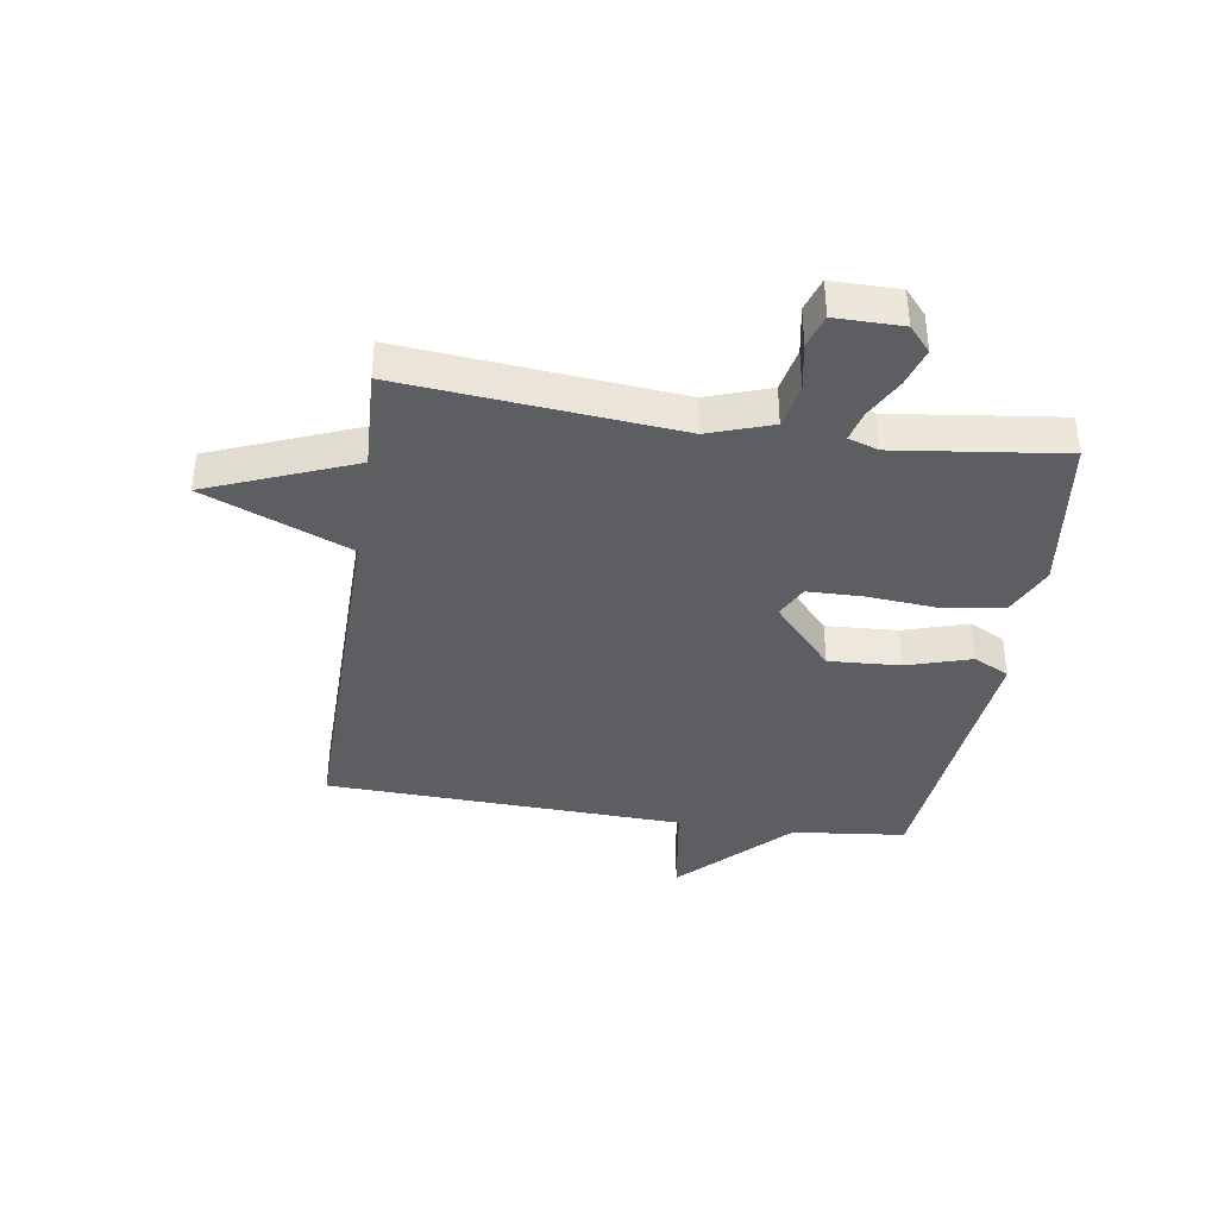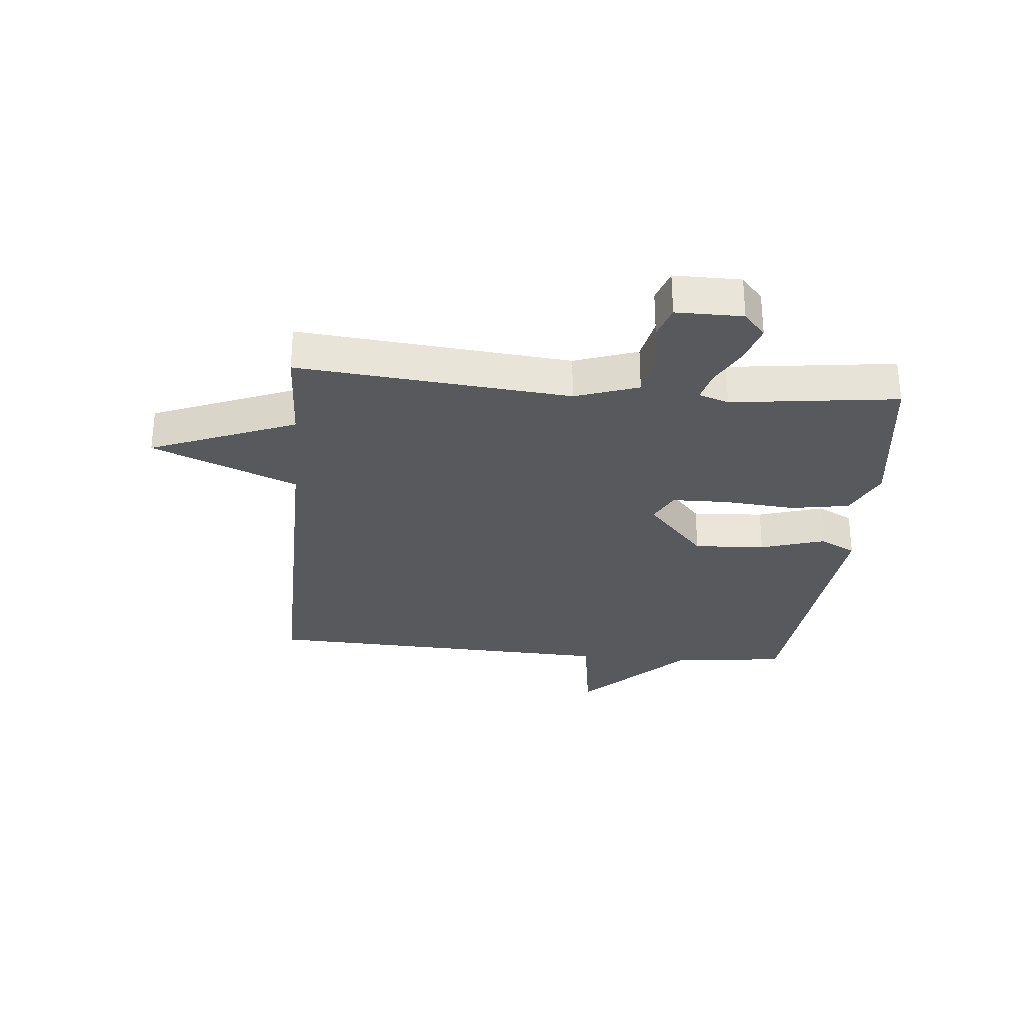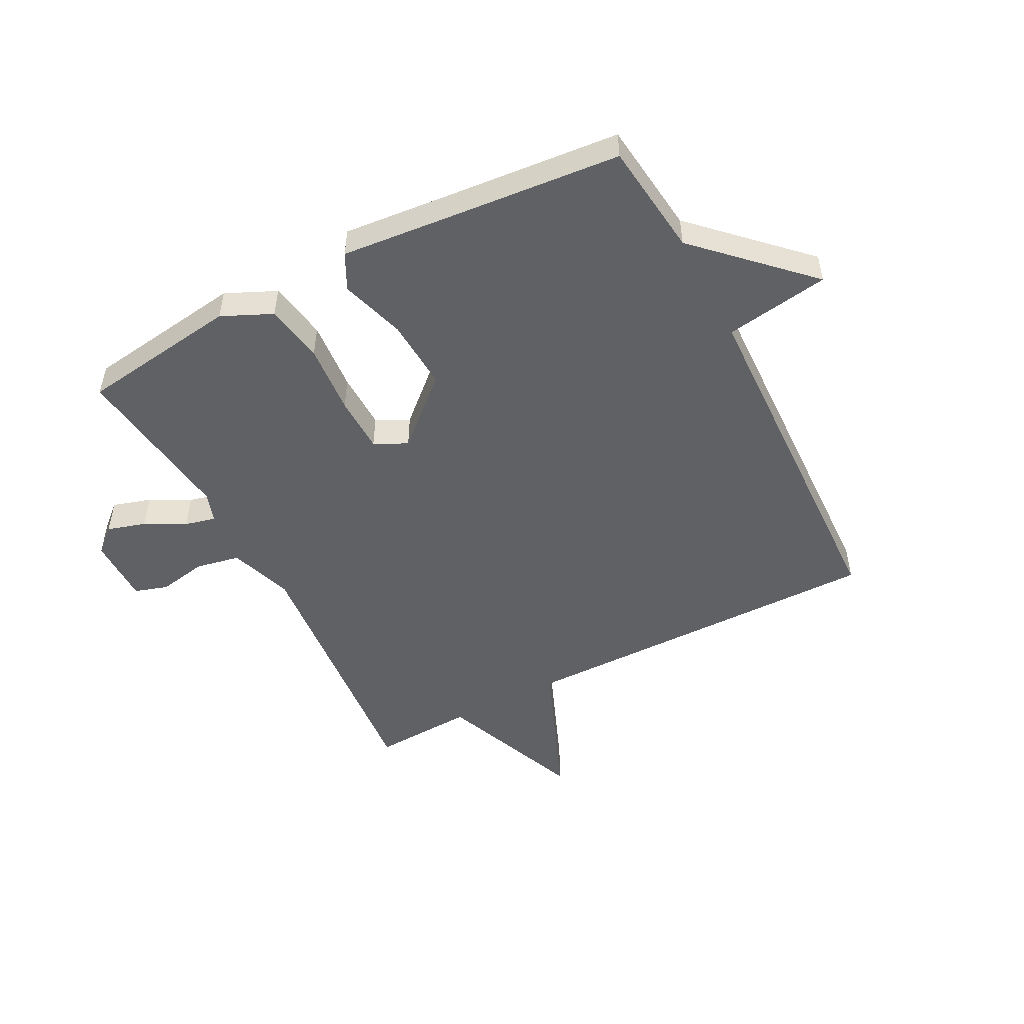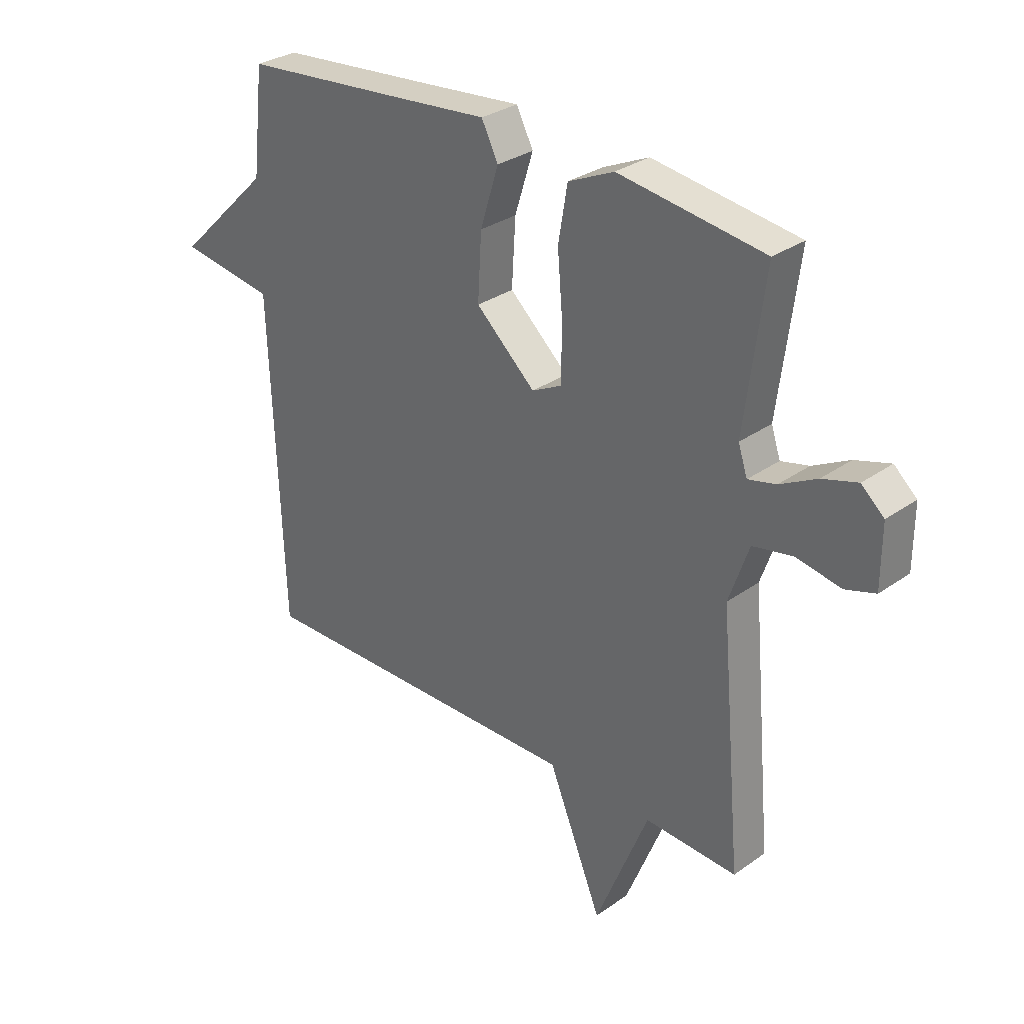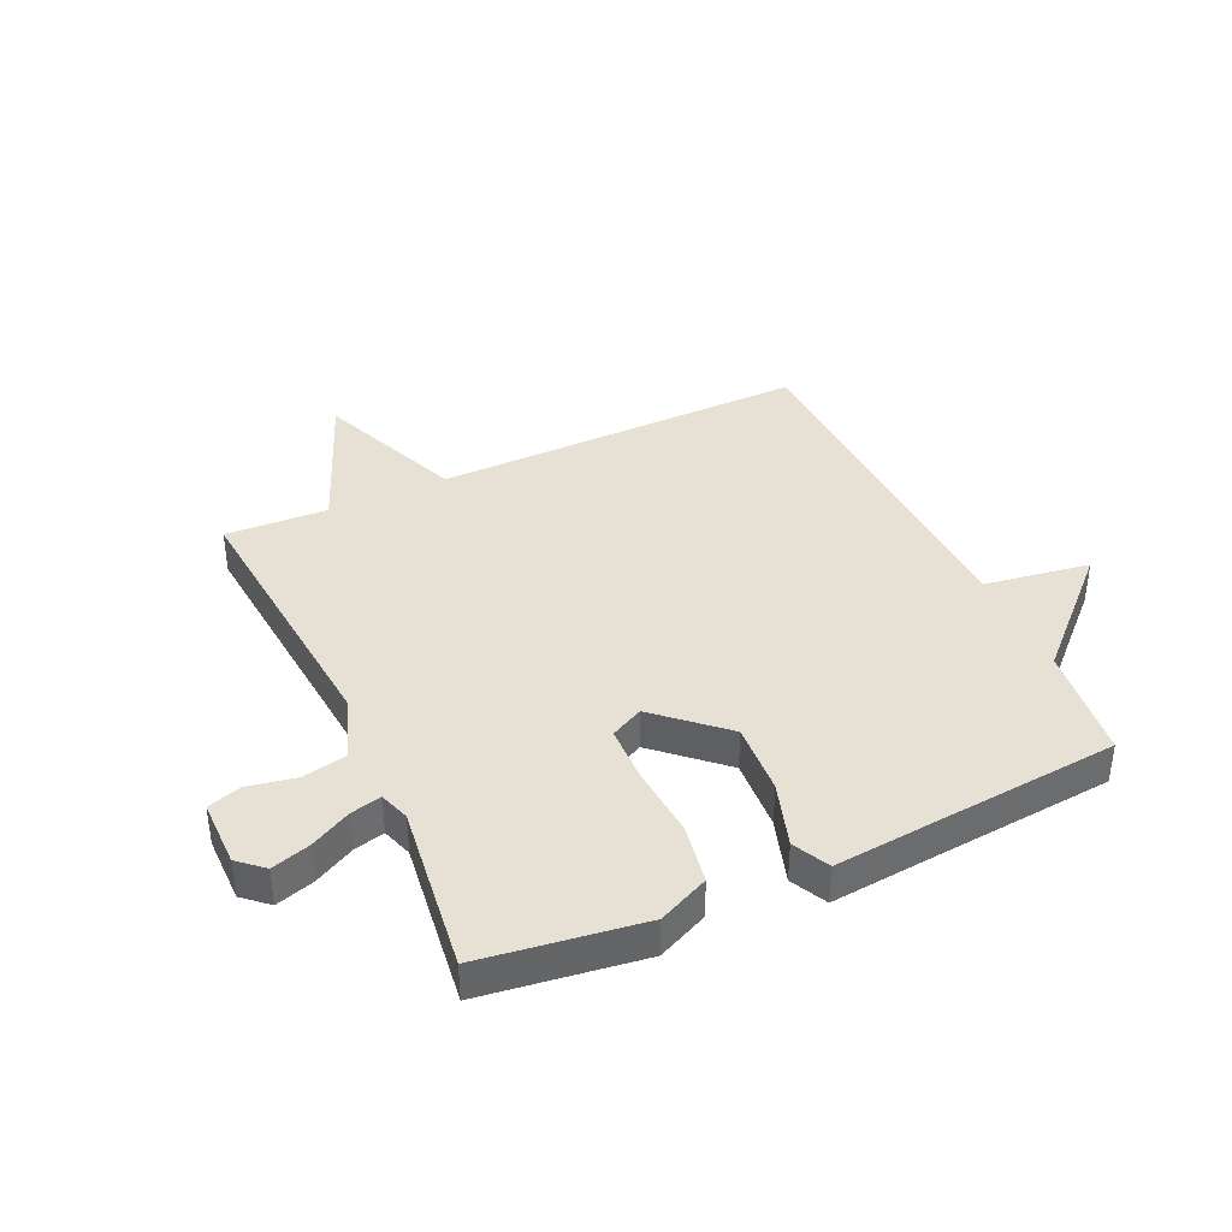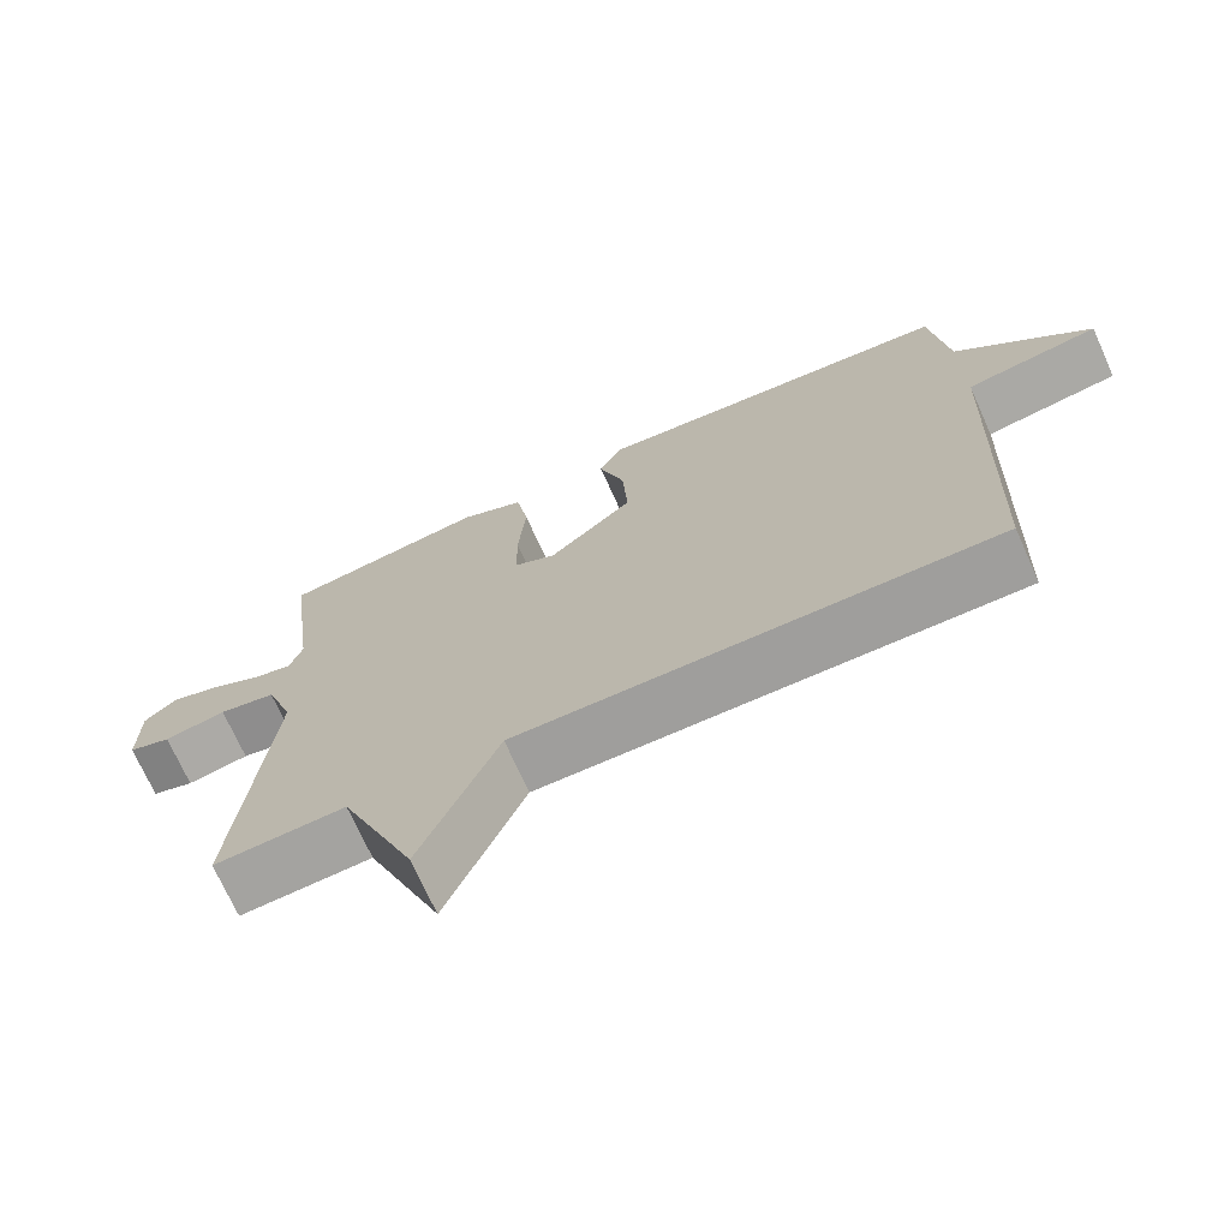
<metadata>
{"format":"obj","ext":"obj","renderer":"f3d","projection":"perspective","resolution":1024,"background":"white","views":[{"elev":-38.2,"azim":-98.8,"up":"+Y"},{"elev":-29.6,"azim":-95.4,"up":"+Y"},{"elev":-50.4,"azim":27.6,"up":"+Y"},{"elev":30.6,"azim":-135.5,"up":"+Z"},{"elev":39.2,"azim":-24.6,"up":"+Y"},{"elev":-71.4,"azim":24.1,"up":"+Z"}]}
</metadata>
<code>
v 0.5 0.07 0.5
v 0.522 0.07 0.307
v 0.699 0.07 0.134
v 0.522 0.07 0.107
v 0.5 0.07 -0.5
v -0.128 0.07 -0.492
v -0.229 0.07 -0.738
v -0.328 0.07 -0.492
v -0.5 0.07 -0.5
v -0.458 0.07 -0.039
v -0.495 0.07 0.068
v -0.57 0.07 0.083
v -0.652 0.07 0.068
v -0.708 0.07 0.086
v -0.708 0.07 0.199
v -0.666 0.07 0.236
v -0.601 0.07 0.216
v -0.533 0.07 0.18
v -0.481 0.07 0.167
v -0.464 0.07 0.218
v -0.5 0.07 0.5
v -0.23 0.07 0.537
v -0.145 0.07 0.498
v -0.128 0.07 0.398
v -0.138 0.07 0.278
v -0.136 0.07 0.182
v -0.081 0.07 0.154
v 0.03 0.07 0.254
v 0.023 0.07 0.375
v -0.011 0.07 0.484
v 0.02 0.07 0.545
v 0.207 0.07 0.527
v 0.5 0 0.5
v 0.522 0 0.307
v 0.699 0 0.134
v 0.522 0 0.107
v 0.5 0 -0.5
v -0.128 0 -0.492
v -0.229 0 -0.738
v -0.328 0 -0.492
v -0.5 0 -0.5
v -0.458 0 -0.039
v -0.495 0 0.068
v -0.57 0 0.083
v -0.652 0 0.068
v -0.708 0 0.086
v -0.708 0 0.199
v -0.666 0 0.236
v -0.601 0 0.216
v -0.533 0 0.18
v -0.481 0 0.167
v -0.464 0 0.218
v -0.5 0 0.5
v -0.23 0 0.537
v -0.145 0 0.498
v -0.128 0 0.398
v -0.138 0 0.278
v -0.136 0 0.182
v -0.081 0 0.154
v 0.03 0 0.254
v 0.023 0 0.375
v -0.011 0 0.484
v 0.02 0 0.545
v 0.207 0 0.527
f 29 30 31 32
f 32 1 2
f 29 32 2
f 28 29 2
f 2 3 4
f 28 2 4
f 27 28 4
f 23 24 25
f 22 23 25
f 21 22 25
f 20 21 25
f 19 20 25 26
f 16 17 18
f 15 16 18
f 14 15 18
f 13 14 18
f 12 13 18
f 11 12 18 19
f 19 26 27
f 11 19 27
f 10 11 27
f 6 7 8
f 4 5 6
f 27 4 6
f 10 27 6
f 8 9 10
f 6 8 10
f 64 63 62 61
f 34 33 64
f 34 64 61
f 34 61 60
f 36 35 34
f 36 34 60
f 36 60 59
f 57 56 55
f 57 55 54
f 57 54 53
f 57 53 52
f 58 57 52 51
f 50 49 48
f 50 48 47
f 50 47 46
f 50 46 45
f 50 45 44
f 51 50 44 43
f 59 58 51
f 59 51 43
f 59 43 42
f 40 39 38
f 38 37 36
f 38 36 59
f 38 59 42
f 42 41 40
f 42 40 38
f 1 33 34 2
f 2 34 35 3
f 3 35 36 4
f 4 36 37 5
f 5 37 38 6
f 6 38 39 7
f 7 39 40 8
f 8 40 41 9
f 9 41 42 10
f 10 42 43 11
f 11 43 44 12
f 12 44 45 13
f 13 45 46 14
f 14 46 47 15
f 15 47 48 16
f 16 48 49 17
f 17 49 50 18
f 18 50 51 19
f 19 51 52 20
f 20 52 53 21
f 21 53 54 22
f 22 54 55 23
f 23 55 56 24
f 24 56 57 25
f 25 57 58 26
f 26 58 59 27
f 27 59 60 28
f 28 60 61 29
f 29 61 62 30
f 30 62 63 31
f 31 63 64 32
f 32 64 33 1

</code>
